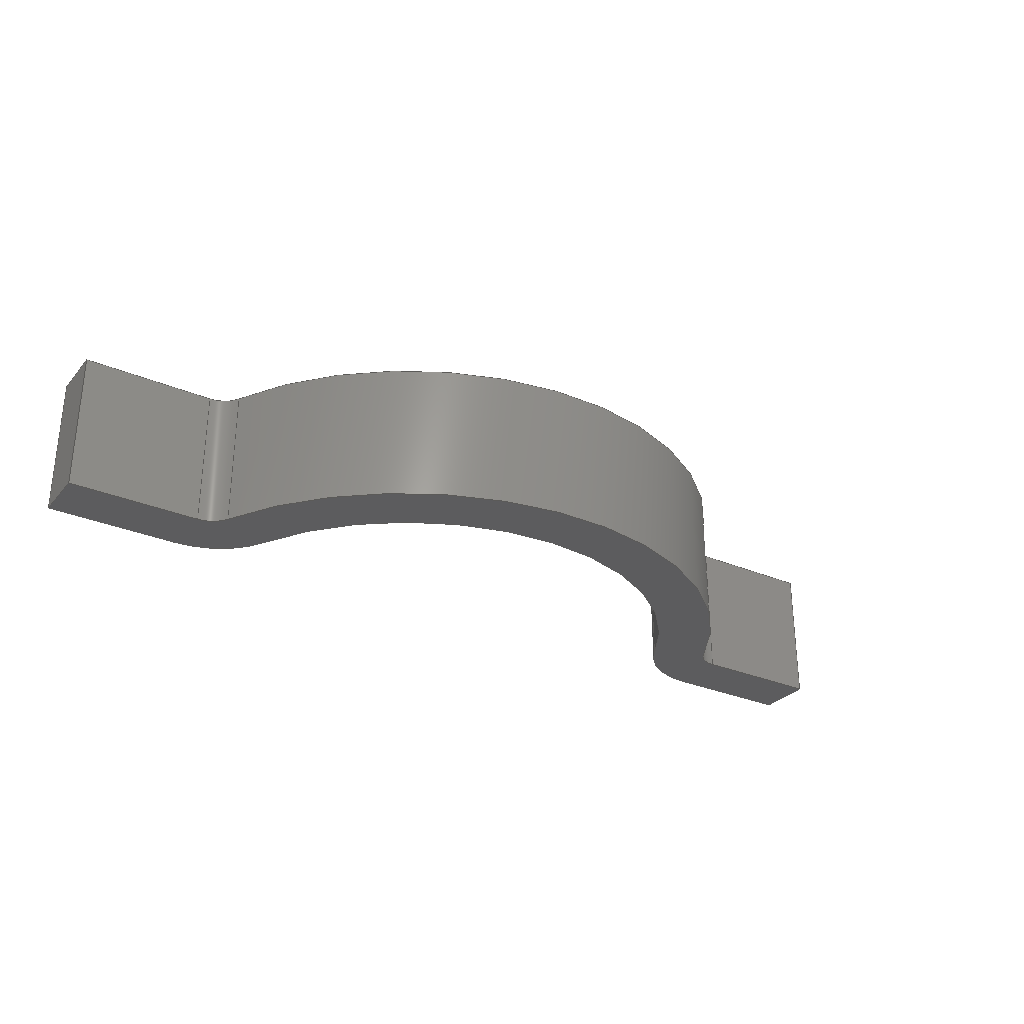
<metadata>
{"format":"step","ext":"step","renderer":"f3d","projection":"perspective","resolution":1024,"background":"white","views":[{"elev":-29.5,"azim":147.6,"up":"+Z"}]}
</metadata>
<code>
ISO-10303-21;
DATA;
#1=MECHANICAL_DESIGN_GEOMETRIC_PRESENTATION_REPRESENTATION('',(#4),#450);
#2=SHAPE_REPRESENTATION_RELATIONSHIP('SRR','None',#457,#3);
#3=ADVANCED_BREP_SHAPE_REPRESENTATION('',(#5),#449);
#4=STYLED_ITEM('',(#467),#5);
#5=MANIFOLD_SOLID_BREP('Body1',#254);
#6=PLANE('',#271);
#7=PLANE('',#272);
#8=PLANE('',#273);
#9=PLANE('',#283);
#10=PLANE('',#284);
#11=PLANE('',#285);
#12=PLANE('',#292);
#13=PLANE('',#293);
#14=FACE_OUTER_BOUND('',#28,.T.);
#15=FACE_OUTER_BOUND('',#29,.T.);
#16=FACE_OUTER_BOUND('',#30,.T.);
#17=FACE_OUTER_BOUND('',#31,.T.);
#18=FACE_OUTER_BOUND('',#32,.T.);
#19=FACE_OUTER_BOUND('',#33,.T.);
#20=FACE_OUTER_BOUND('',#34,.T.);
#21=FACE_OUTER_BOUND('',#35,.T.);
#22=FACE_OUTER_BOUND('',#36,.T.);
#23=FACE_OUTER_BOUND('',#37,.T.);
#24=FACE_OUTER_BOUND('',#38,.T.);
#25=FACE_OUTER_BOUND('',#39,.T.);
#26=FACE_OUTER_BOUND('',#40,.T.);
#27=FACE_OUTER_BOUND('',#41,.T.);
#28=EDGE_LOOP('',(#162,#163,#164,#165));
#29=EDGE_LOOP('',(#166,#167,#168,#169));
#30=EDGE_LOOP('',(#170,#171,#172,#173));
#31=EDGE_LOOP('',(#174,#175,#176,#177));
#32=EDGE_LOOP('',(#178,#179,#180,#181));
#33=EDGE_LOOP('',(#182,#183,#184,#185));
#34=EDGE_LOOP('',(#186,#187,#188,#189));
#35=EDGE_LOOP('',(#190,#191,#192,#193));
#36=EDGE_LOOP('',(#194,#195,#196,#197));
#37=EDGE_LOOP('',(#198,#199,#200,#201));
#38=EDGE_LOOP('',(#202,#203,#204,#205));
#39=EDGE_LOOP('',(#206,#207,#208,#209));
#40=EDGE_LOOP('',(#210,#211,#212,#213,#214,#215,#216,#217,#218,#219,#220,
#221));
#41=EDGE_LOOP('',(#222,#223,#224,#225,#226,#227,#228,#229,#230,#231,#232,
#233));
#42=LINE('',#378,#66);
#43=LINE('',#381,#67);
#44=LINE('',#384,#68);
#45=LINE('',#386,#69);
#46=LINE('',#387,#70);
#47=LINE('',#390,#71);
#48=LINE('',#392,#72);
#49=LINE('',#393,#73);
#50=LINE('',#396,#74);
#51=LINE('',#398,#75);
#52=LINE('',#399,#76);
#53=LINE('',#405,#77);
#54=LINE('',#411,#78);
#55=LINE('',#417,#79);
#56=LINE('',#420,#80);
#57=LINE('',#422,#81);
#58=LINE('',#423,#82);
#59=LINE('',#426,#83);
#60=LINE('',#428,#84);
#61=LINE('',#429,#85);
#62=LINE('',#432,#86);
#63=LINE('',#434,#87);
#64=LINE('',#435,#88);
#65=LINE('',#441,#89);
#66=VECTOR('',#300,1);
#67=VECTOR('',#303,1);
#68=VECTOR('',#306,1);
#69=VECTOR('',#307,1);
#70=VECTOR('',#308,1);
#71=VECTOR('',#311,1);
#72=VECTOR('',#312,1);
#73=VECTOR('',#313,1);
#74=VECTOR('',#316,1);
#75=VECTOR('',#317,1);
#76=VECTOR('',#318,1);
#77=VECTOR('',#325,1);
#78=VECTOR('',#332,1);
#79=VECTOR('',#339,1);
#80=VECTOR('',#342,1);
#81=VECTOR('',#343,1);
#82=VECTOR('',#344,1);
#83=VECTOR('',#347,1);
#84=VECTOR('',#348,1);
#85=VECTOR('',#349,1);
#86=VECTOR('',#352,1);
#87=VECTOR('',#353,1);
#88=VECTOR('',#354,1);
#89=VECTOR('',#361,1);
#90=CIRCLE('',#269,0.1);
#91=CIRCLE('',#270,0.1);
#92=CIRCLE('',#275,0.3);
#93=CIRCLE('',#276,0.3);
#94=CIRCLE('',#278,0.9548);
#95=CIRCLE('',#279,0.9548);
#96=CIRCLE('',#281,0.3);
#97=CIRCLE('',#282,0.3);
#98=CIRCLE('',#287,0.1);
#99=CIRCLE('',#288,0.1);
#100=CIRCLE('',#290,1.155);
#101=CIRCLE('',#291,1.155);
#102=VERTEX_POINT('',#374);
#103=VERTEX_POINT('',#375);
#104=VERTEX_POINT('',#377);
#105=VERTEX_POINT('',#379);
#106=VERTEX_POINT('',#383);
#107=VERTEX_POINT('',#385);
#108=VERTEX_POINT('',#389);
#109=VERTEX_POINT('',#391);
#110=VERTEX_POINT('',#395);
#111=VERTEX_POINT('',#397);
#112=VERTEX_POINT('',#401);
#113=VERTEX_POINT('',#403);
#114=VERTEX_POINT('',#407);
#115=VERTEX_POINT('',#409);
#116=VERTEX_POINT('',#413);
#117=VERTEX_POINT('',#415);
#118=VERTEX_POINT('',#419);
#119=VERTEX_POINT('',#421);
#120=VERTEX_POINT('',#425);
#121=VERTEX_POINT('',#427);
#122=VERTEX_POINT('',#431);
#123=VERTEX_POINT('',#433);
#124=VERTEX_POINT('',#437);
#125=VERTEX_POINT('',#439);
#126=EDGE_CURVE('',#102,#103,#90,.T.);
#127=EDGE_CURVE('',#102,#104,#42,.T.);
#128=EDGE_CURVE('',#105,#104,#91,.T.);
#129=EDGE_CURVE('',#103,#105,#43,.T.);
#130=EDGE_CURVE('',#103,#106,#44,.T.);
#131=EDGE_CURVE('',#107,#105,#45,.T.);
#132=EDGE_CURVE('',#106,#107,#46,.T.);
#133=EDGE_CURVE('',#106,#108,#47,.T.);
#134=EDGE_CURVE('',#109,#107,#48,.T.);
#135=EDGE_CURVE('',#108,#109,#49,.T.);
#136=EDGE_CURVE('',#110,#108,#50,.T.);
#137=EDGE_CURVE('',#111,#109,#51,.T.);
#138=EDGE_CURVE('',#110,#111,#52,.T.);
#139=EDGE_CURVE('',#112,#110,#92,.T.);
#140=EDGE_CURVE('',#113,#111,#93,.T.);
#141=EDGE_CURVE('',#112,#113,#53,.T.);
#142=EDGE_CURVE('',#112,#114,#94,.T.);
#143=EDGE_CURVE('',#115,#113,#95,.T.);
#144=EDGE_CURVE('',#114,#115,#54,.T.);
#145=EDGE_CURVE('',#116,#114,#96,.T.);
#146=EDGE_CURVE('',#117,#115,#97,.T.);
#147=EDGE_CURVE('',#116,#117,#55,.T.);
#148=EDGE_CURVE('',#118,#116,#56,.T.);
#149=EDGE_CURVE('',#119,#117,#57,.T.);
#150=EDGE_CURVE('',#118,#119,#58,.T.);
#151=EDGE_CURVE('',#120,#118,#59,.T.);
#152=EDGE_CURVE('',#121,#119,#60,.T.);
#153=EDGE_CURVE('',#120,#121,#61,.T.);
#154=EDGE_CURVE('',#120,#122,#62,.T.);
#155=EDGE_CURVE('',#123,#121,#63,.T.);
#156=EDGE_CURVE('',#122,#123,#64,.T.);
#157=EDGE_CURVE('',#122,#124,#98,.T.);
#158=EDGE_CURVE('',#125,#123,#99,.T.);
#159=EDGE_CURVE('',#124,#125,#65,.T.);
#160=EDGE_CURVE('',#102,#124,#100,.T.);
#161=EDGE_CURVE('',#104,#125,#101,.T.);
#162=ORIENTED_EDGE('',*,*,#126,.F.);
#163=ORIENTED_EDGE('',*,*,#127,.T.);
#164=ORIENTED_EDGE('',*,*,#128,.F.);
#165=ORIENTED_EDGE('',*,*,#129,.F.);
#166=ORIENTED_EDGE('',*,*,#130,.F.);
#167=ORIENTED_EDGE('',*,*,#129,.T.);
#168=ORIENTED_EDGE('',*,*,#131,.F.);
#169=ORIENTED_EDGE('',*,*,#132,.F.);
#170=ORIENTED_EDGE('',*,*,#133,.F.);
#171=ORIENTED_EDGE('',*,*,#132,.T.);
#172=ORIENTED_EDGE('',*,*,#134,.F.);
#173=ORIENTED_EDGE('',*,*,#135,.F.);
#174=ORIENTED_EDGE('',*,*,#136,.T.);
#175=ORIENTED_EDGE('',*,*,#135,.T.);
#176=ORIENTED_EDGE('',*,*,#137,.F.);
#177=ORIENTED_EDGE('',*,*,#138,.F.);
#178=ORIENTED_EDGE('',*,*,#139,.T.);
#179=ORIENTED_EDGE('',*,*,#138,.T.);
#180=ORIENTED_EDGE('',*,*,#140,.F.);
#181=ORIENTED_EDGE('',*,*,#141,.F.);
#182=ORIENTED_EDGE('',*,*,#142,.F.);
#183=ORIENTED_EDGE('',*,*,#141,.T.);
#184=ORIENTED_EDGE('',*,*,#143,.F.);
#185=ORIENTED_EDGE('',*,*,#144,.F.);
#186=ORIENTED_EDGE('',*,*,#145,.T.);
#187=ORIENTED_EDGE('',*,*,#144,.T.);
#188=ORIENTED_EDGE('',*,*,#146,.F.);
#189=ORIENTED_EDGE('',*,*,#147,.F.);
#190=ORIENTED_EDGE('',*,*,#148,.T.);
#191=ORIENTED_EDGE('',*,*,#147,.T.);
#192=ORIENTED_EDGE('',*,*,#149,.F.);
#193=ORIENTED_EDGE('',*,*,#150,.F.);
#194=ORIENTED_EDGE('',*,*,#151,.T.);
#195=ORIENTED_EDGE('',*,*,#150,.T.);
#196=ORIENTED_EDGE('',*,*,#152,.F.);
#197=ORIENTED_EDGE('',*,*,#153,.F.);
#198=ORIENTED_EDGE('',*,*,#154,.F.);
#199=ORIENTED_EDGE('',*,*,#153,.T.);
#200=ORIENTED_EDGE('',*,*,#155,.F.);
#201=ORIENTED_EDGE('',*,*,#156,.F.);
#202=ORIENTED_EDGE('',*,*,#157,.F.);
#203=ORIENTED_EDGE('',*,*,#156,.T.);
#204=ORIENTED_EDGE('',*,*,#158,.F.);
#205=ORIENTED_EDGE('',*,*,#159,.F.);
#206=ORIENTED_EDGE('',*,*,#160,.T.);
#207=ORIENTED_EDGE('',*,*,#159,.T.);
#208=ORIENTED_EDGE('',*,*,#161,.F.);
#209=ORIENTED_EDGE('',*,*,#127,.F.);
#210=ORIENTED_EDGE('',*,*,#161,.T.);
#211=ORIENTED_EDGE('',*,*,#158,.T.);
#212=ORIENTED_EDGE('',*,*,#155,.T.);
#213=ORIENTED_EDGE('',*,*,#152,.T.);
#214=ORIENTED_EDGE('',*,*,#149,.T.);
#215=ORIENTED_EDGE('',*,*,#146,.T.);
#216=ORIENTED_EDGE('',*,*,#143,.T.);
#217=ORIENTED_EDGE('',*,*,#140,.T.);
#218=ORIENTED_EDGE('',*,*,#137,.T.);
#219=ORIENTED_EDGE('',*,*,#134,.T.);
#220=ORIENTED_EDGE('',*,*,#131,.T.);
#221=ORIENTED_EDGE('',*,*,#128,.T.);
#222=ORIENTED_EDGE('',*,*,#160,.F.);
#223=ORIENTED_EDGE('',*,*,#126,.T.);
#224=ORIENTED_EDGE('',*,*,#130,.T.);
#225=ORIENTED_EDGE('',*,*,#133,.T.);
#226=ORIENTED_EDGE('',*,*,#136,.F.);
#227=ORIENTED_EDGE('',*,*,#139,.F.);
#228=ORIENTED_EDGE('',*,*,#142,.T.);
#229=ORIENTED_EDGE('',*,*,#145,.F.);
#230=ORIENTED_EDGE('',*,*,#148,.F.);
#231=ORIENTED_EDGE('',*,*,#151,.F.);
#232=ORIENTED_EDGE('',*,*,#154,.T.);
#233=ORIENTED_EDGE('',*,*,#157,.T.);
#234=CYLINDRICAL_SURFACE('',#268,0.1);
#235=CYLINDRICAL_SURFACE('',#274,0.3);
#236=CYLINDRICAL_SURFACE('',#277,0.9548);
#237=CYLINDRICAL_SURFACE('',#280,0.3);
#238=CYLINDRICAL_SURFACE('',#286,0.1);
#239=CYLINDRICAL_SURFACE('',#289,1.155);
#240=ADVANCED_FACE('',(#14),#234,.F.);
#241=ADVANCED_FACE('',(#15),#6,.T.);
#242=ADVANCED_FACE('',(#16),#7,.T.);
#243=ADVANCED_FACE('',(#17),#8,.T.);
#244=ADVANCED_FACE('',(#18),#235,.T.);
#245=ADVANCED_FACE('',(#19),#236,.F.);
#246=ADVANCED_FACE('',(#20),#237,.T.);
#247=ADVANCED_FACE('',(#21),#9,.T.);
#248=ADVANCED_FACE('',(#22),#10,.T.);
#249=ADVANCED_FACE('',(#23),#11,.T.);
#250=ADVANCED_FACE('',(#24),#238,.F.);
#251=ADVANCED_FACE('',(#25),#239,.T.);
#252=ADVANCED_FACE('',(#26),#12,.T.);
#253=ADVANCED_FACE('',(#27),#13,.F.);
#254=CLOSED_SHELL('',(#240,#241,#242,#243,#244,#245,#246,#247,#248,#249,
#250,#251,#252,#253));
#255=DERIVED_UNIT_ELEMENT(#257,1);
#256=DERIVED_UNIT_ELEMENT(#452,3);
#257=(
MASS_UNIT()
NAMED_UNIT(*)
SI_UNIT(.KILO.,.GRAM.)
);
#258=DERIVED_UNIT((#255,#256));
#259=MEASURE_REPRESENTATION_ITEM('density measure',
POSITIVE_RATIO_MEASURE(7850),#258);
#260=PROPERTY_DEFINITION_REPRESENTATION(#265,#262);
#261=PROPERTY_DEFINITION_REPRESENTATION(#266,#263);
#262=REPRESENTATION('material name',(#264),#449);
#263=REPRESENTATION('density',(#259),#449);
#264=DESCRIPTIVE_REPRESENTATION_ITEM('Steel','Steel');
#265=PROPERTY_DEFINITION('material property','material name',#459);
#266=PROPERTY_DEFINITION('material property','density of part',#459);
#267=AXIS2_PLACEMENT_3D('placement',#372,#294,#295);
#268=AXIS2_PLACEMENT_3D('',#373,#296,#297);
#269=AXIS2_PLACEMENT_3D('',#376,#298,#299);
#270=AXIS2_PLACEMENT_3D('',#380,#301,#302);
#271=AXIS2_PLACEMENT_3D('',#382,#304,#305);
#272=AXIS2_PLACEMENT_3D('',#388,#309,#310);
#273=AXIS2_PLACEMENT_3D('',#394,#314,#315);
#274=AXIS2_PLACEMENT_3D('',#400,#319,#320);
#275=AXIS2_PLACEMENT_3D('',#402,#321,#322);
#276=AXIS2_PLACEMENT_3D('',#404,#323,#324);
#277=AXIS2_PLACEMENT_3D('',#406,#326,#327);
#278=AXIS2_PLACEMENT_3D('',#408,#328,#329);
#279=AXIS2_PLACEMENT_3D('',#410,#330,#331);
#280=AXIS2_PLACEMENT_3D('',#412,#333,#334);
#281=AXIS2_PLACEMENT_3D('',#414,#335,#336);
#282=AXIS2_PLACEMENT_3D('',#416,#337,#338);
#283=AXIS2_PLACEMENT_3D('',#418,#340,#341);
#284=AXIS2_PLACEMENT_3D('',#424,#345,#346);
#285=AXIS2_PLACEMENT_3D('',#430,#350,#351);
#286=AXIS2_PLACEMENT_3D('',#436,#355,#356);
#287=AXIS2_PLACEMENT_3D('',#438,#357,#358);
#288=AXIS2_PLACEMENT_3D('',#440,#359,#360);
#289=AXIS2_PLACEMENT_3D('',#442,#362,#363);
#290=AXIS2_PLACEMENT_3D('',#443,#364,#365);
#291=AXIS2_PLACEMENT_3D('',#444,#366,#367);
#292=AXIS2_PLACEMENT_3D('',#445,#368,#369);
#293=AXIS2_PLACEMENT_3D('',#446,#370,#371);
#294=DIRECTION('axis',(0,0,1));
#295=DIRECTION('refdir',(1,0,0));
#296=DIRECTION('center_axis',(0,0,1));
#297=DIRECTION('ref_axis',(-0.9043,-0.4269,0));
#298=DIRECTION('center_axis',(0,0,1));
#299=DIRECTION('ref_axis',(-0.9043,-0.4269,0));
#300=DIRECTION('',(0,0,1));
#301=DIRECTION('center_axis',(0,0,-1));
#302=DIRECTION('ref_axis',(-0.9043,-0.4269,0));
#303=DIRECTION('',(0,0,1));
#304=DIRECTION('center_axis',(-1.249e-15,1,0));
#305=DIRECTION('ref_axis',(-1,-1.249e-15,0));
#306=DIRECTION('',(1,1.249e-15,0));
#307=DIRECTION('',(-1,-1.249e-15,0));
#308=DIRECTION('',(0,0,1));
#309=DIRECTION('center_axis',(1,2.22e-15,0));
#310=DIRECTION('ref_axis',(-2.22e-15,1,0));
#311=DIRECTION('',(2.22e-15,-1,0));
#312=DIRECTION('',(-2.22e-15,1,0));
#313=DIRECTION('',(0,0,1));
#314=DIRECTION('center_axis',(1.344e-15,-1,0));
#315=DIRECTION('ref_axis',(1,1.344e-15,0));
#316=DIRECTION('',(1,1.344e-15,0));
#317=DIRECTION('',(1,1.344e-15,0));
#318=DIRECTION('',(0,0,1));
#319=DIRECTION('center_axis',(0,0,1));
#320=DIRECTION('ref_axis',(-0.9043,-0.4269,0));
#321=DIRECTION('center_axis',(0,0,1));
#322=DIRECTION('ref_axis',(-0.9043,-0.4269,0));
#323=DIRECTION('center_axis',(0,0,1));
#324=DIRECTION('ref_axis',(-0.9043,-0.4269,0));
#325=DIRECTION('',(0,0,1));
#326=DIRECTION('center_axis',(0,0,1));
#327=DIRECTION('ref_axis',(0.9043,0.4269,0));
#328=DIRECTION('center_axis',(0,0,1));
#329=DIRECTION('ref_axis',(0.9043,0.4269,0));
#330=DIRECTION('center_axis',(0,0,-1));
#331=DIRECTION('ref_axis',(0.9043,0.4269,0));
#332=DIRECTION('',(0,0,1));
#333=DIRECTION('center_axis',(0,0,1));
#334=DIRECTION('ref_axis',(-9.252e-16,-1,0));
#335=DIRECTION('center_axis',(0,0,1));
#336=DIRECTION('ref_axis',(-9.252e-16,-1,0));
#337=DIRECTION('center_axis',(0,0,1));
#338=DIRECTION('ref_axis',(-9.252e-16,-1,0));
#339=DIRECTION('',(0,0,1));
#340=DIRECTION('center_axis',(0,-1,0));
#341=DIRECTION('ref_axis',(1,0,0));
#342=DIRECTION('',(1,0,0));
#343=DIRECTION('',(1,0,0));
#344=DIRECTION('',(0,0,1));
#345=DIRECTION('center_axis',(-1,0,0));
#346=DIRECTION('ref_axis',(0,-1,0));
#347=DIRECTION('',(0,-1,0));
#348=DIRECTION('',(0,-1,0));
#349=DIRECTION('',(0,0,1));
#350=DIRECTION('center_axis',(0,1,0));
#351=DIRECTION('ref_axis',(-1,0,0));
#352=DIRECTION('',(1,0,0));
#353=DIRECTION('',(-1,0,0));
#354=DIRECTION('',(0,0,1));
#355=DIRECTION('center_axis',(0,0,1));
#356=DIRECTION('ref_axis',(-2.776e-15,-1,0));
#357=DIRECTION('center_axis',(0,0,1));
#358=DIRECTION('ref_axis',(-2.776e-15,-1,0));
#359=DIRECTION('center_axis',(0,0,-1));
#360=DIRECTION('ref_axis',(-2.776e-15,-1,0));
#361=DIRECTION('',(0,0,1));
#362=DIRECTION('center_axis',(0,0,1));
#363=DIRECTION('ref_axis',(0.9043,0.4269,0));
#364=DIRECTION('center_axis',(0,0,1));
#365=DIRECTION('ref_axis',(0.9043,0.4269,0));
#366=DIRECTION('center_axis',(0,0,1));
#367=DIRECTION('ref_axis',(0.9043,0.4269,0));
#368=DIRECTION('center_axis',(0,0,1));
#369=DIRECTION('ref_axis',(1,0,0));
#370=DIRECTION('center_axis',(0,0,1));
#371=DIRECTION('ref_axis',(1,0,0));
#372=CARTESIAN_POINT('',(0,0,0));
#373=CARTESIAN_POINT('Origin',(2.435,0.2,0));
#374=CARTESIAN_POINT('',(2.344,0.1573,0));
#375=CARTESIAN_POINT('',(2.435,0.1,0));
#376=CARTESIAN_POINT('Origin',(2.435,0.2,0));
#377=CARTESIAN_POINT('',(2.344,0.1573,0.5));
#378=CARTESIAN_POINT('',(2.344,0.1573,0));
#379=CARTESIAN_POINT('',(2.435,0.1,0.5));
#380=CARTESIAN_POINT('Origin',(2.435,0.2,0.5));
#381=CARTESIAN_POINT('',(2.435,0.1,0));
#382=CARTESIAN_POINT('Origin',(2.9,0.1,0));
#383=CARTESIAN_POINT('',(2.9,0.1,0));
#384=CARTESIAN_POINT('',(2.6,0.1,0));
#385=CARTESIAN_POINT('',(2.9,0.1,0.5));
#386=CARTESIAN_POINT('',(2.6,0.1,0.5));
#387=CARTESIAN_POINT('',(2.9,0.1,0));
#388=CARTESIAN_POINT('Origin',(2.9,-0.1,0));
#389=CARTESIAN_POINT('',(2.9,-0.1,0));
#390=CARTESIAN_POINT('',(2.9,0.1,0));
#391=CARTESIAN_POINT('',(2.9,-0.1,0.5));
#392=CARTESIAN_POINT('',(2.9,0.1,0.5));
#393=CARTESIAN_POINT('',(2.9,-0.1,0));
#394=CARTESIAN_POINT('Origin',(2.435,-0.1,0));
#395=CARTESIAN_POINT('',(2.435,-0.1,0));
#396=CARTESIAN_POINT('',(2.435,-0.1,0));
#397=CARTESIAN_POINT('',(2.435,-0.1,0.5));
#398=CARTESIAN_POINT('',(2.435,-0.1,0.5));
#399=CARTESIAN_POINT('',(2.435,-0.1,0));
#400=CARTESIAN_POINT('Origin',(2.435,0.2,0));
#401=CARTESIAN_POINT('',(2.163,0.07193,0));
#402=CARTESIAN_POINT('Origin',(2.435,0.2,0));
#403=CARTESIAN_POINT('',(2.163,0.07193,0.5));
#404=CARTESIAN_POINT('Origin',(2.435,0.2,0.5));
#405=CARTESIAN_POINT('',(2.163,0.07193,0));
#406=CARTESIAN_POINT('Origin',(1.3,-0.3357,0));
#407=CARTESIAN_POINT('',(0.4365,0.07193,0));
#408=CARTESIAN_POINT('Origin',(1.3,-0.3357,0));
#409=CARTESIAN_POINT('',(0.4365,0.07193,0.5));
#410=CARTESIAN_POINT('Origin',(1.3,-0.3357,0.5));
#411=CARTESIAN_POINT('',(0.4365,0.07193,0));
#412=CARTESIAN_POINT('Origin',(0.1653,0.2,0));
#413=CARTESIAN_POINT('',(0.1653,-0.1,0));
#414=CARTESIAN_POINT('Origin',(0.1653,0.2,0));
#415=CARTESIAN_POINT('',(0.1653,-0.1,0.5));
#416=CARTESIAN_POINT('Origin',(0.1653,0.2,0.5));
#417=CARTESIAN_POINT('',(0.1653,-0.1,0));
#418=CARTESIAN_POINT('Origin',(-0.3,-0.1,0));
#419=CARTESIAN_POINT('',(-0.3,-0.1,0));
#420=CARTESIAN_POINT('',(-0.3,-0.1,0));
#421=CARTESIAN_POINT('',(-0.3,-0.1,0.5));
#422=CARTESIAN_POINT('',(-0.3,-0.1,0.5));
#423=CARTESIAN_POINT('',(-0.3,-0.1,0));
#424=CARTESIAN_POINT('Origin',(-0.3,0.1,0));
#425=CARTESIAN_POINT('',(-0.3,0.1,0));
#426=CARTESIAN_POINT('',(-0.3,0.1,0));
#427=CARTESIAN_POINT('',(-0.3,0.1,0.5));
#428=CARTESIAN_POINT('',(-0.3,0.1,0.5));
#429=CARTESIAN_POINT('',(-0.3,0.1,0));
#430=CARTESIAN_POINT('Origin',(0.1653,0.1,0));
#431=CARTESIAN_POINT('',(0.1653,0.1,0));
#432=CARTESIAN_POINT('',(0,0.1,0));
#433=CARTESIAN_POINT('',(0.1653,0.1,0.5));
#434=CARTESIAN_POINT('',(0,0.1,0.5));
#435=CARTESIAN_POINT('',(0.1653,0.1,0));
#436=CARTESIAN_POINT('Origin',(0.1653,0.2,0));
#437=CARTESIAN_POINT('',(0.2557,0.1573,0));
#438=CARTESIAN_POINT('Origin',(0.1653,0.2,0));
#439=CARTESIAN_POINT('',(0.2557,0.1573,0.5));
#440=CARTESIAN_POINT('Origin',(0.1653,0.2,0.5));
#441=CARTESIAN_POINT('',(0.2557,0.1573,0));
#442=CARTESIAN_POINT('Origin',(1.3,-0.3357,0));
#443=CARTESIAN_POINT('Origin',(1.3,-0.3357,0));
#444=CARTESIAN_POINT('Origin',(1.3,-0.3357,0.5));
#445=CARTESIAN_POINT('Origin',(1.3,0.3596,0.5));
#446=CARTESIAN_POINT('Origin',(1.3,0.3596,0));
#447=UNCERTAINTY_MEASURE_WITH_UNIT(LENGTH_MEASURE(0.001),#451,
'DISTANCE_ACCURACY_VALUE',
'Maximum model space distance between geometric entities at asserted c
onnectivities');
#448=UNCERTAINTY_MEASURE_WITH_UNIT(LENGTH_MEASURE(0.001),#451,
'DISTANCE_ACCURACY_VALUE',
'Maximum model space distance between geometric entities at asserted c
onnectivities');
#449=(
GEOMETRIC_REPRESENTATION_CONTEXT(3)
GLOBAL_UNCERTAINTY_ASSIGNED_CONTEXT((#447))
GLOBAL_UNIT_ASSIGNED_CONTEXT((#451,#453,#454))
REPRESENTATION_CONTEXT('','3D')
);
#450=(
GEOMETRIC_REPRESENTATION_CONTEXT(3)
GLOBAL_UNCERTAINTY_ASSIGNED_CONTEXT((#448))
GLOBAL_UNIT_ASSIGNED_CONTEXT((#451,#453,#454))
REPRESENTATION_CONTEXT('','3D')
);
#451=(
LENGTH_UNIT()
NAMED_UNIT(*)
SI_UNIT(.CENTI.,.METRE.)
);
#452=(
LENGTH_UNIT()
NAMED_UNIT(*)
SI_UNIT($,.METRE.)
);
#453=(
NAMED_UNIT(*)
PLANE_ANGLE_UNIT()
SI_UNIT($,.RADIAN.)
);
#454=(
NAMED_UNIT(*)
SI_UNIT($,.STERADIAN.)
SOLID_ANGLE_UNIT()
);
#455=SHAPE_DEFINITION_REPRESENTATION(#456,#457);
#456=PRODUCT_DEFINITION_SHAPE('',$,#459);
#457=SHAPE_REPRESENTATION('',(#267),#449);
#458=PRODUCT_DEFINITION_CONTEXT('part definition',#463,'design');
#459=PRODUCT_DEFINITION('KajakHandgreep v1 (1)','KajakHandgreep v1 (1)',
#460,#458);
#460=PRODUCT_DEFINITION_FORMATION('',$,#465);
#461=PRODUCT_RELATED_PRODUCT_CATEGORY('KajakHandgreep v1 (1)',
'KajakHandgreep v1 (1)',(#465));
#462=APPLICATION_PROTOCOL_DEFINITION('international standard',
'automotive_design',2009,#463);
#463=APPLICATION_CONTEXT(
'Core Data for Automotive Mechanical Design Process');
#464=PRODUCT_CONTEXT('part definition',#463,'mechanical');
#465=PRODUCT('KajakHandgreep v1 (1)','KajakHandgreep v1 (1)',$,(#464));
#466=PRESENTATION_STYLE_ASSIGNMENT((#468));
#467=PRESENTATION_STYLE_ASSIGNMENT((#469));
#468=SURFACE_STYLE_USAGE(.BOTH.,#470);
#469=SURFACE_STYLE_USAGE(.BOTH.,#471);
#470=SURFACE_SIDE_STYLE('',(#472));
#471=SURFACE_SIDE_STYLE('',(#473));
#472=SURFACE_STYLE_FILL_AREA(#474);
#473=SURFACE_STYLE_FILL_AREA(#475);
#474=FILL_AREA_STYLE('Steel - Satin',(#476));
#475=FILL_AREA_STYLE('Mirror',(#477));
#476=FILL_AREA_STYLE_COLOUR('Steel - Satin',#478);
#477=FILL_AREA_STYLE_COLOUR('Mirror',#479);
#478=COLOUR_RGB('Steel - Satin',0.6275,0.6275,0.6275);
#479=COLOUR_RGB('Mirror',0.9608,0.9608,0.9647);
ENDSEC;
END-ISO-10303-21;

</code>
